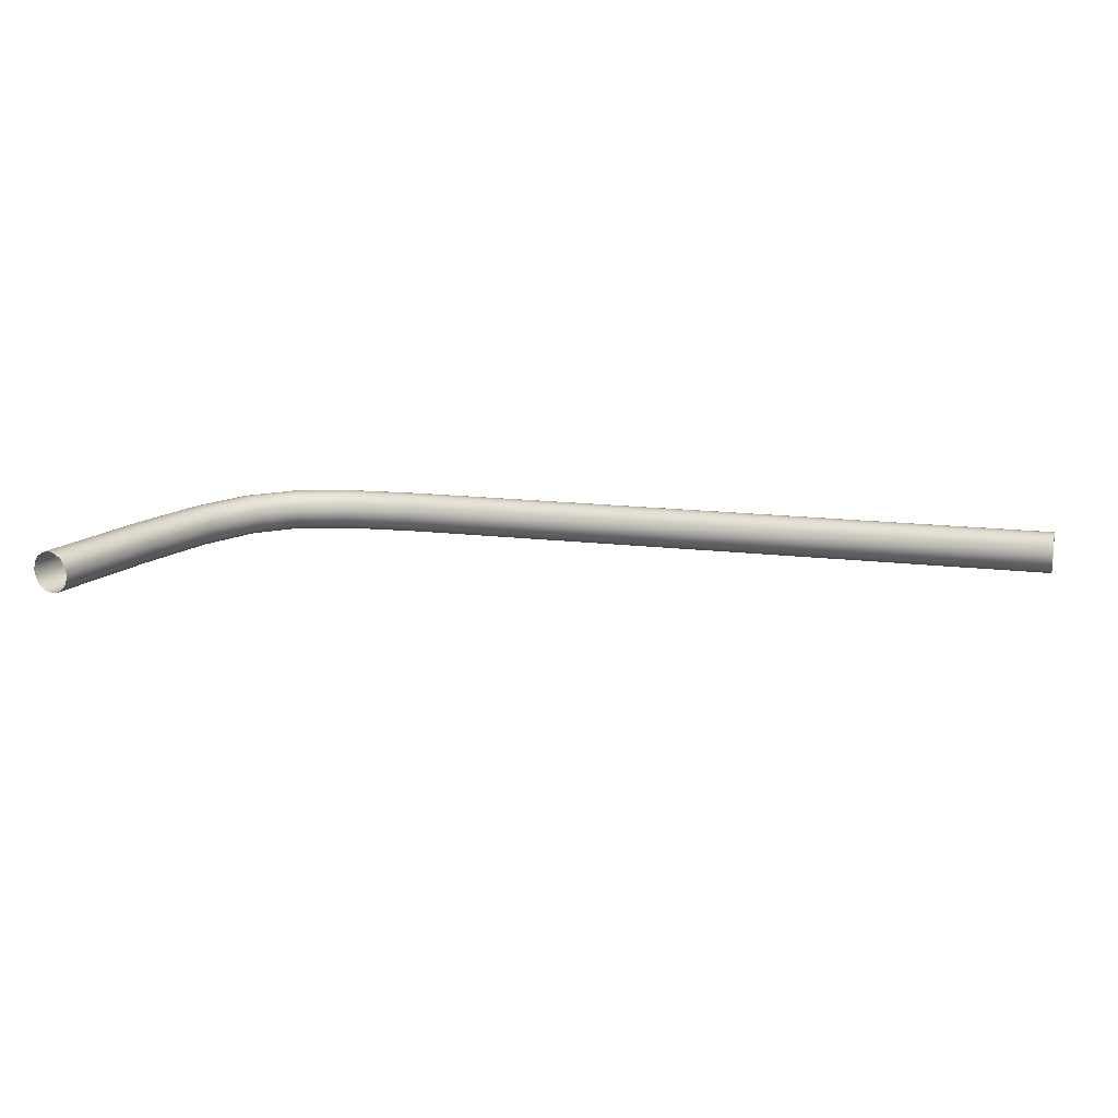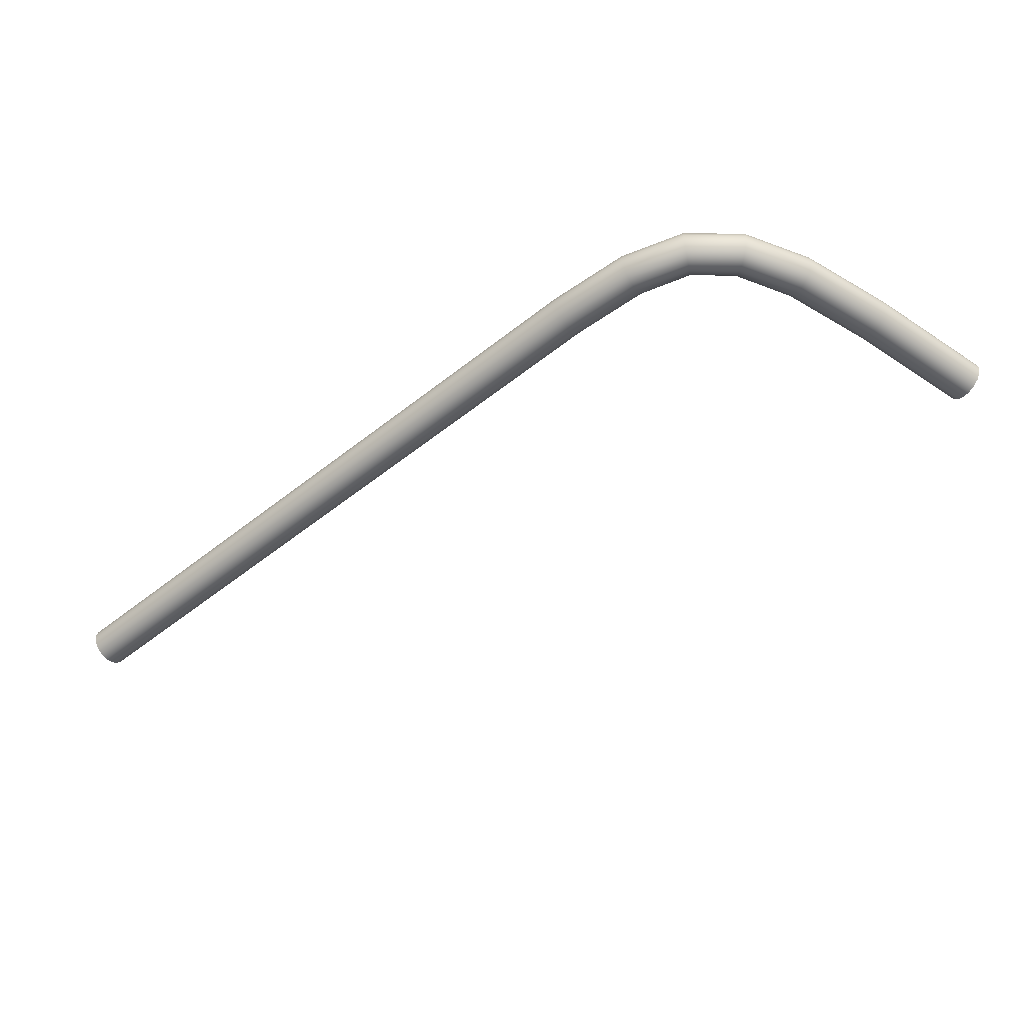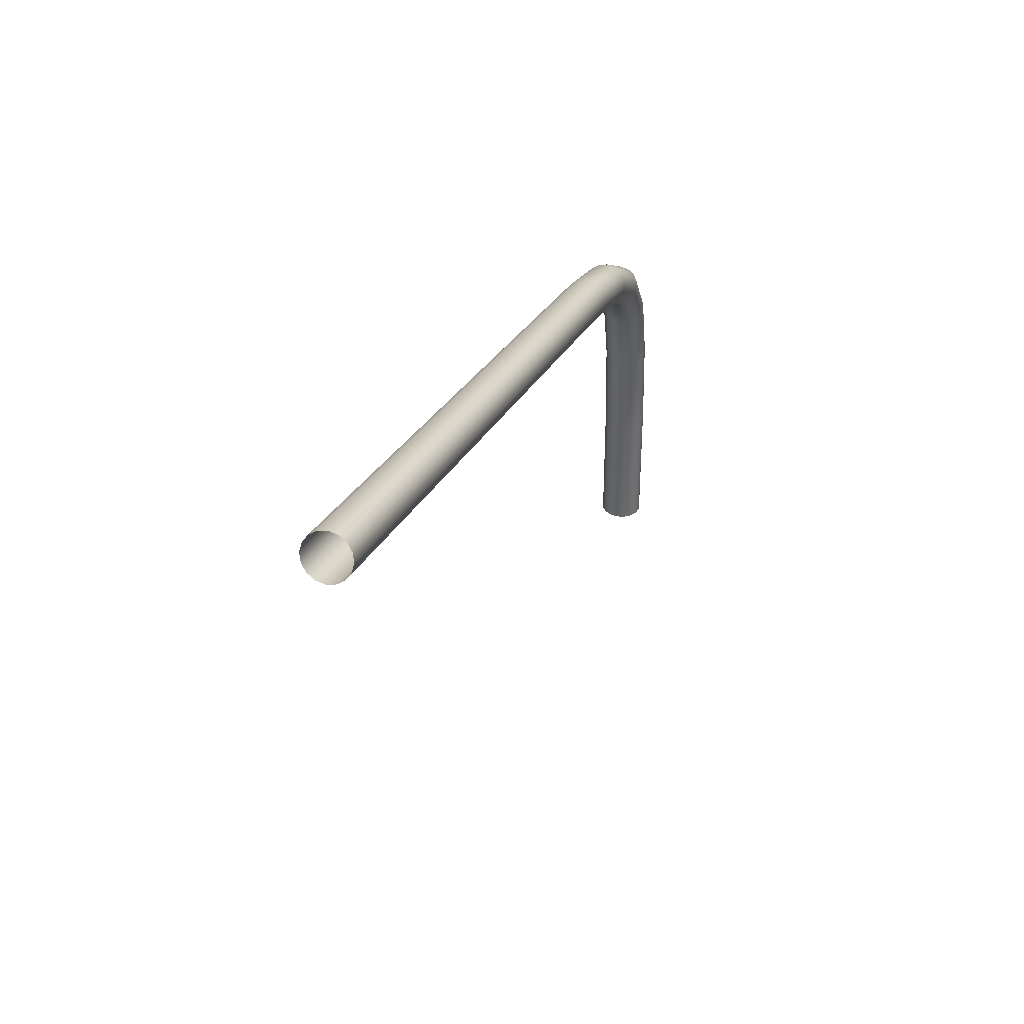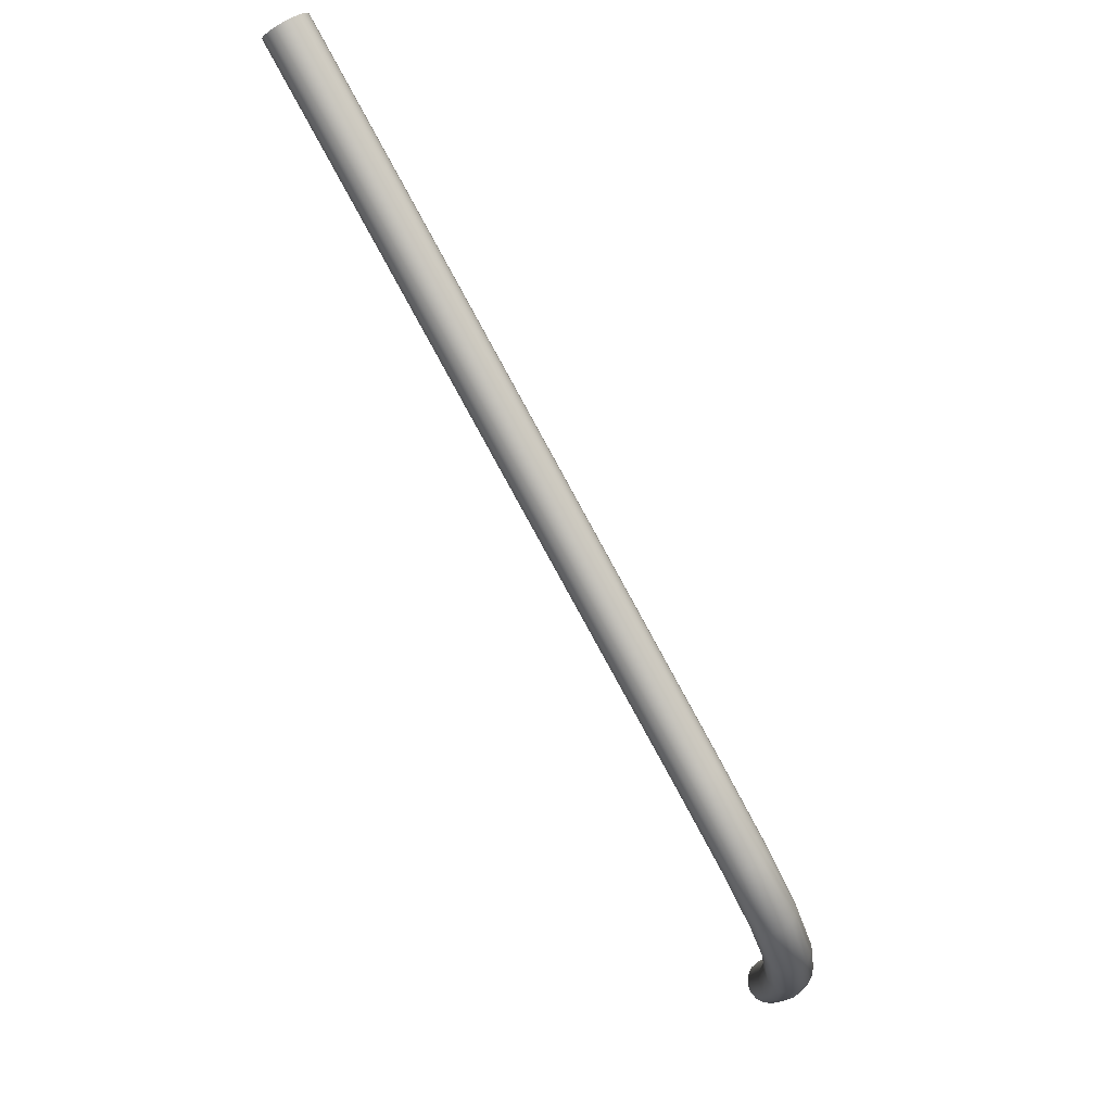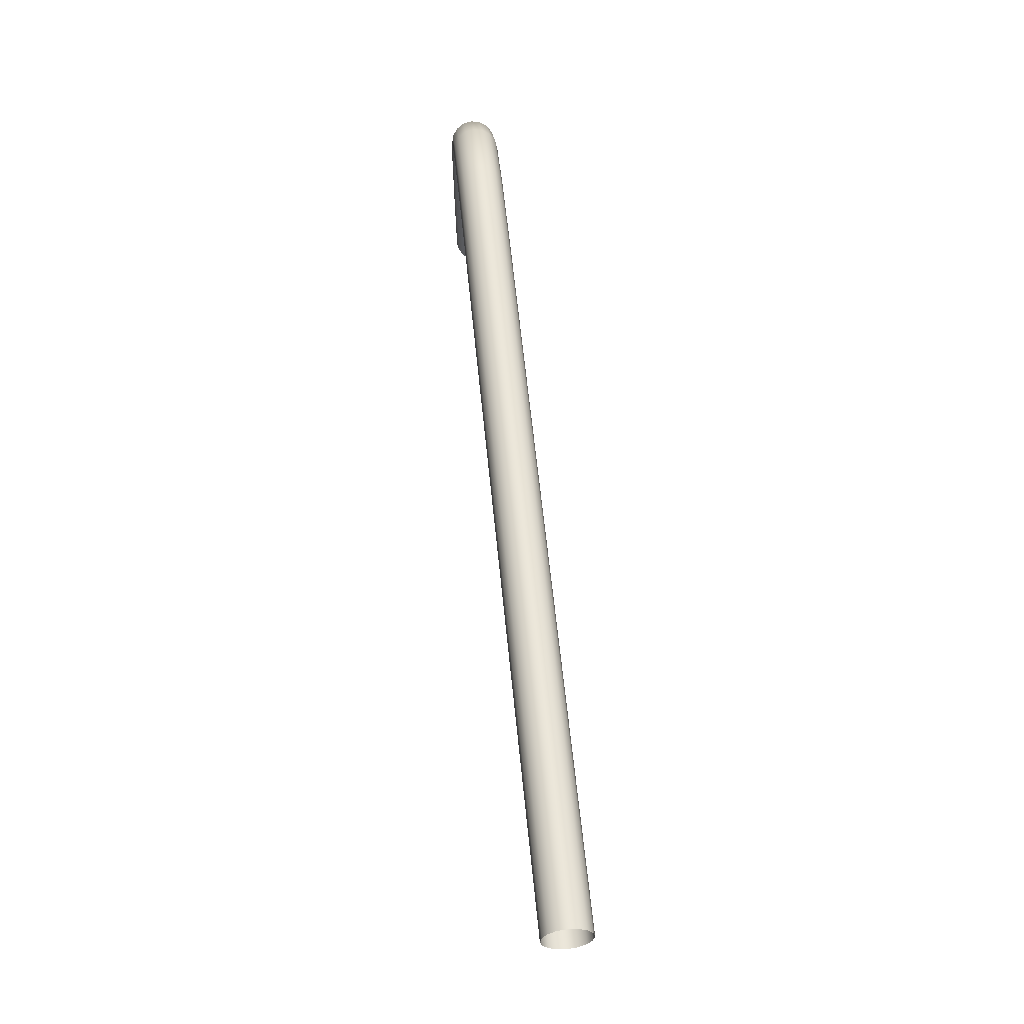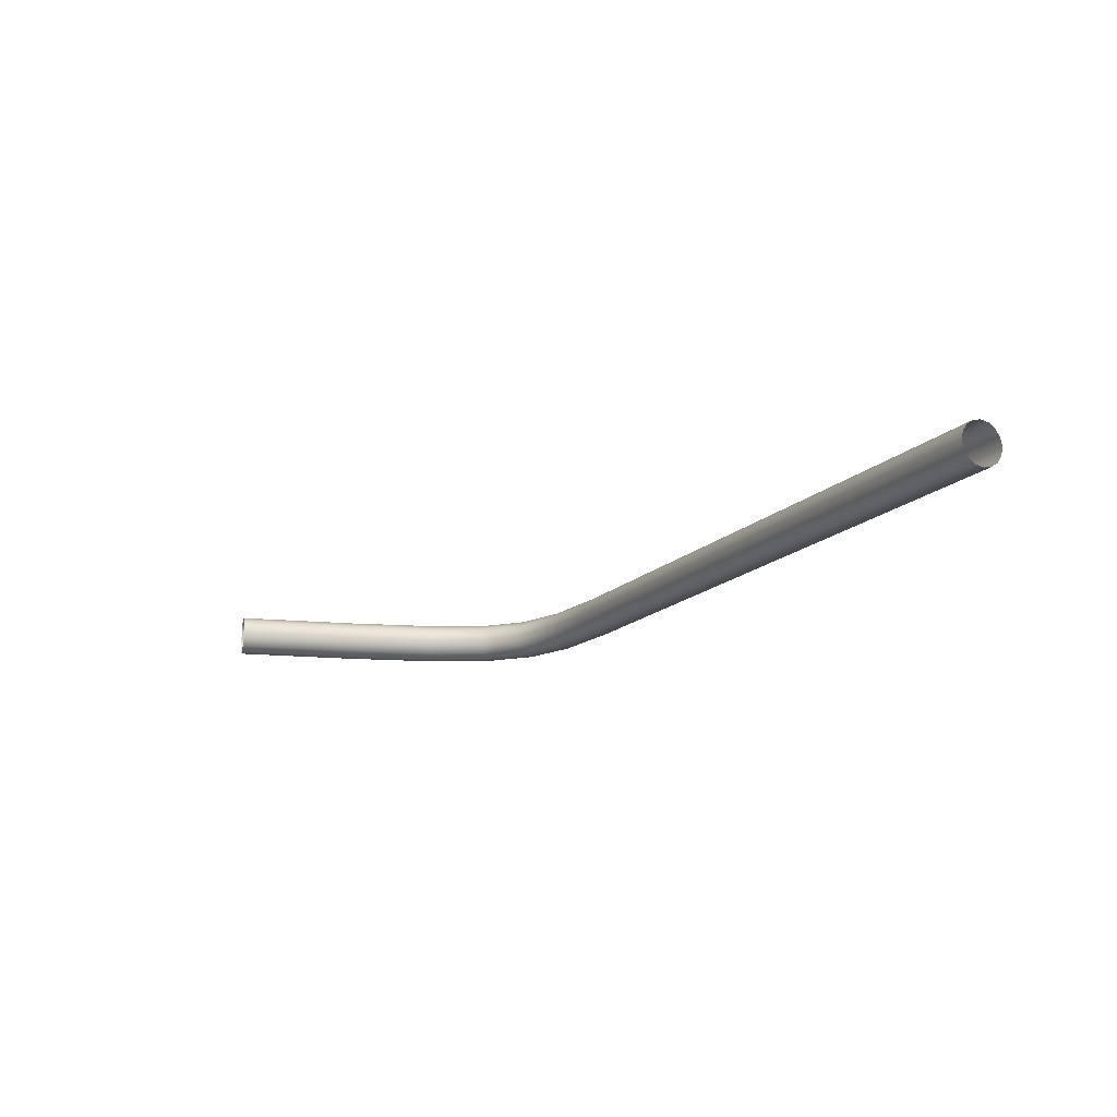
<metadata>
{"format":"obj","ext":"obj","renderer":"f3d","projection":"perspective","resolution":1024,"background":"white","views":[{"elev":15.1,"azim":-150.6,"up":"+Y"},{"elev":-55.0,"azim":54.5,"up":"+Y"},{"elev":37.4,"azim":-71.9,"up":"+Z"},{"elev":78.3,"azim":60.1,"up":"+Z"},{"elev":72.8,"azim":-95.7,"up":"+Z"},{"elev":-15.5,"azim":-102.3,"up":"+Y"}]}
</metadata>
<code>
o Ausleger_Standard
v -1.496 0.03511 1.014
v -1.493 0.02687 1.026
v -1.491 0.01454 1.034
v -1.49 0 1.037
v -1.491 -0.01454 1.034
v -1.493 -0.02687 1.026
v -1.496 -0.03511 1.014
v -1.5 -0.038 1
v -1.504 -0.03511 0.9859
v -1.507 -0.02687 0.974
v -1.509 -0.01454 0.966
v -1.51 0 0.9632
v -1.509 0.01454 0.966
v -1.507 0.02687 0.974
v -1.504 0.03511 0.9859
v -1.5 0.038 1
v -0.3164 0.03511 0.705
v -0.3129 0.02687 0.7169
v -0.3106 0.01454 0.7248
v -0.3097 -0 0.7275
v -0.3106 -0.01454 0.7248
v -0.3129 -0.02687 0.7169
v -0.3164 -0.03511 0.705
v -0.3205 -0.038 0.6911
v -0.3247 -0.03511 0.6772
v -0.3282 -0.02687 0.6653
v -0.3305 -0.01454 0.6574
v -0.3313 0 0.6547
v -0.3305 0.01454 0.6574
v -0.3282 0.02687 0.6653
v -0.3247 0.03511 0.6772
v -0.3205 0.038 0.6911
v -0.1794 0.03511 0.6595
v -0.1742 0.02687 0.6707
v -0.1708 0.01454 0.6782
v -0.1695 -0 0.6808
v -0.1708 -0.01454 0.6782
v -0.1742 -0.02687 0.6707
v -0.1794 -0.03511 0.6595
v -0.1855 -0.038 0.6463
v -0.1916 -0.03511 0.6331
v -0.1968 -0.02687 0.622
v -0.2002 -0.01454 0.6145
v -0.2015 0 0.6119
v -0.2002 0.01454 0.6145
v -0.1968 0.02687 0.622
v -0.1916 0.03511 0.6331
v -0.1855 0.038 0.6463
v -0.08502 0.03511 0.6019
v -0.07657 0.02687 0.6108
v -0.07093 0.01454 0.6168
v -0.06895 -0 0.619
v -0.07093 -0.01454 0.6168
v -0.07657 -0.02687 0.6108
v -0.08502 -0.03511 0.6019
v -0.09498 -0.038 0.5913
v -0.1049 -0.03511 0.5807
v -0.1134 -0.02687 0.5717
v -0.119 -0.01454 0.5657
v -0.121 0 0.5636
v -0.119 0.01454 0.5657
v -0.1134 0.02687 0.5717
v -0.1049 0.03511 0.5807
v -0.09498 0.038 0.5913
v -0.02681 0.03511 0.5185
v -0.01557 0.02687 0.5235
v -0.008064 0.01454 0.5269
v -0.005427 -0 0.5281
v -0.008064 -0.01454 0.5269
v -0.01557 -0.02687 0.5235
v -0.02681 -0.03511 0.5185
v -0.04007 -0.038 0.5125
v -0.05332 -0.03511 0.5065
v -0.06456 -0.02687 0.5014
v -0.07207 -0.01454 0.498
v -0.07471 0 0.4969
v -0.07207 0.01454 0.498
v -0.06456 0.02687 0.5014
v -0.05332 0.03511 0.5065
v -0.04007 0.038 0.5125
v 0.002506 0.03511 0.3988
v 0.01469 0.02687 0.4006
v 0.02284 0.01454 0.4019
v 0.0257 -0 0.4023
v 0.02284 -0.01454 0.4019
v 0.01469 -0.02687 0.4006
v 0.002506 -0.03511 0.3988
v -0.01187 -0.038 0.3966
v -0.02625 -0.03511 0.3944
v -0.03844 -0.02687 0.3926
v -0.04658 -0.01454 0.3913
v -0.04944 0 0.3909
v -0.04658 0.01454 0.3913
v -0.03844 0.02687 0.3926
v -0.02625 0.03511 0.3944
v -0.01187 0.038 0.3966
v 0.01305 0.03511 0.2307
v 0.02537 0.02687 0.2312
v 0.0336 0.01454 0.2314
v 0.03649 -0 0.2315
v 0.0336 -0.01454 0.2314
v 0.02537 -0.02687 0.2312
v 0.01305 -0.03511 0.2307
v -0.001484 -0.038 0.2302
v -0.01602 -0.03511 0.2297
v -0.02834 -0.02687 0.2293
v -0.03657 -0.01454 0.229
v -0.03946 0 0.2289
v -0.03657 0.01454 0.229
v -0.02834 0.02687 0.2293
v -0.01602 0.03511 0.2297
v -0.001484 0.038 0.2302
v 0.01454 0.03511 0
v 0.02687 0.02687 0
v 0.03511 0.01454 0
v 0.038 -0 0
v 0.03511 -0.01454 0
v 0.02687 -0.02687 0
v 0.01454 -0.03511 0
v -0 -0.038 -0
v -0.01454 -0.03511 -0
v -0.02687 -0.02687 -0
v -0.03511 -0.01454 -0
v -0.038 0 -0
v -0.03511 0.01454 -0
v -0.02687 0.02687 -0
v -0.01454 0.03511 -0
v 0 0.038 0
f 1 32 16
f 2 17 1
f 3 18 2
f 4 19 3
f 21 4 5
f 22 5 6
f 23 6 7
f 24 7 8
f 25 8 9
f 26 9 10
f 27 10 11
f 28 11 12
f 13 28 12
f 14 29 13
f 15 30 14
f 16 31 15
f 17 48 32
f 18 33 17
f 19 34 18
f 20 35 19
f 37 20 21
f 38 21 22
f 39 22 23
f 40 23 24
f 41 24 25
f 42 25 26
f 43 26 27
f 44 27 28
f 29 44 28
f 30 45 29
f 31 46 30
f 32 47 31
f 33 64 48
f 34 49 33
f 35 50 34
f 36 51 35
f 53 36 37
f 54 37 38
f 55 38 39
f 56 39 40
f 57 40 41
f 58 41 42
f 59 42 43
f 60 43 44
f 45 60 44
f 46 61 45
f 47 62 46
f 48 63 47
f 65 64 49
f 66 49 50
f 67 50 51
f 68 51 52
f 53 68 52
f 54 69 53
f 55 70 54
f 56 71 55
f 57 72 56
f 58 73 57
f 59 74 58
f 60 75 59
f 77 60 61
f 78 61 62
f 79 62 63
f 80 63 64
f 81 80 65
f 82 65 66
f 83 66 67
f 84 67 68
f 69 84 68
f 70 85 69
f 71 86 70
f 72 87 71
f 73 88 72
f 74 89 73
f 75 90 74
f 76 91 75
f 93 76 77
f 94 77 78
f 95 78 79
f 96 79 80
f 97 96 81
f 98 81 82
f 99 82 83
f 100 83 84
f 85 100 84
f 86 101 85
f 87 102 86
f 88 103 87
f 89 104 88
f 90 105 89
f 91 106 90
f 92 107 91
f 109 92 93
f 110 93 94
f 111 94 95
f 112 95 96
f 113 112 97
f 114 97 98
f 115 98 99
f 116 99 100
f 101 116 100
f 102 117 101
f 103 118 102
f 104 119 103
f 105 120 104
f 106 121 105
f 107 122 106
f 108 123 107
f 125 108 109
f 126 109 110
f 127 110 111
f 128 111 112
f 1 17 32
f 2 18 17
f 3 19 18
f 4 20 19
f 21 20 4
f 22 21 5
f 23 22 6
f 24 23 7
f 25 24 8
f 26 25 9
f 27 26 10
f 28 27 11
f 13 29 28
f 14 30 29
f 15 31 30
f 16 32 31
f 17 33 48
f 18 34 33
f 19 35 34
f 20 36 35
f 37 36 20
f 38 37 21
f 39 38 22
f 40 39 23
f 41 40 24
f 42 41 25
f 43 42 26
f 44 43 27
f 29 45 44
f 30 46 45
f 31 47 46
f 32 48 47
f 33 49 64
f 34 50 49
f 35 51 50
f 36 52 51
f 53 52 36
f 54 53 37
f 55 54 38
f 56 55 39
f 57 56 40
f 58 57 41
f 59 58 42
f 60 59 43
f 45 61 60
f 46 62 61
f 47 63 62
f 48 64 63
f 65 80 64
f 66 65 49
f 67 66 50
f 68 67 51
f 53 69 68
f 54 70 69
f 55 71 70
f 56 72 71
f 57 73 72
f 58 74 73
f 59 75 74
f 60 76 75
f 77 76 60
f 78 77 61
f 79 78 62
f 80 79 63
f 81 96 80
f 82 81 65
f 83 82 66
f 84 83 67
f 69 85 84
f 70 86 85
f 71 87 86
f 72 88 87
f 73 89 88
f 74 90 89
f 75 91 90
f 76 92 91
f 93 92 76
f 94 93 77
f 95 94 78
f 96 95 79
f 97 112 96
f 98 97 81
f 99 98 82
f 100 99 83
f 85 101 100
f 86 102 101
f 87 103 102
f 88 104 103
f 89 105 104
f 90 106 105
f 91 107 106
f 92 108 107
f 109 108 92
f 110 109 93
f 111 110 94
f 112 111 95
f 113 128 112
f 114 113 97
f 115 114 98
f 116 115 99
f 101 117 116
f 102 118 117
f 103 119 118
f 104 120 119
f 105 121 120
f 106 122 121
f 107 123 122
f 108 124 123
f 125 124 108
f 126 125 109
f 127 126 110
f 128 127 111

</code>
